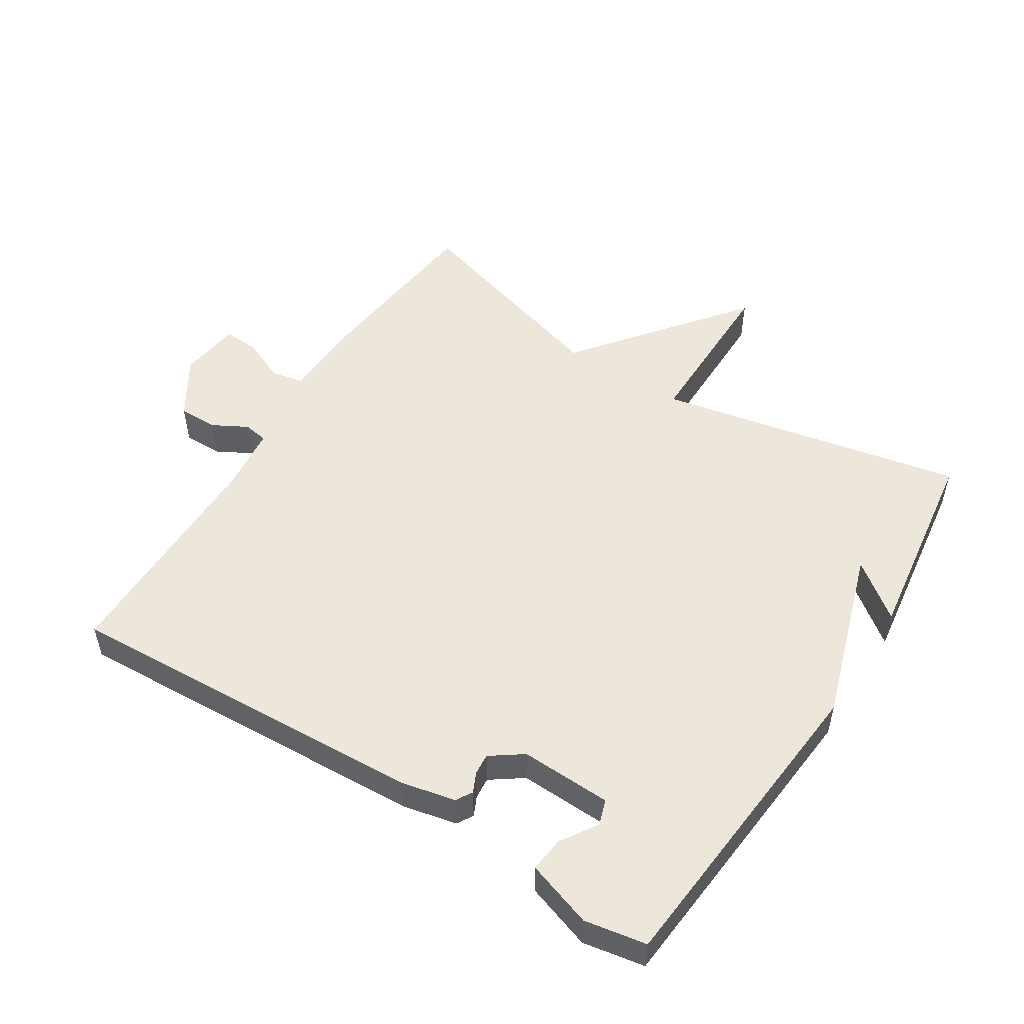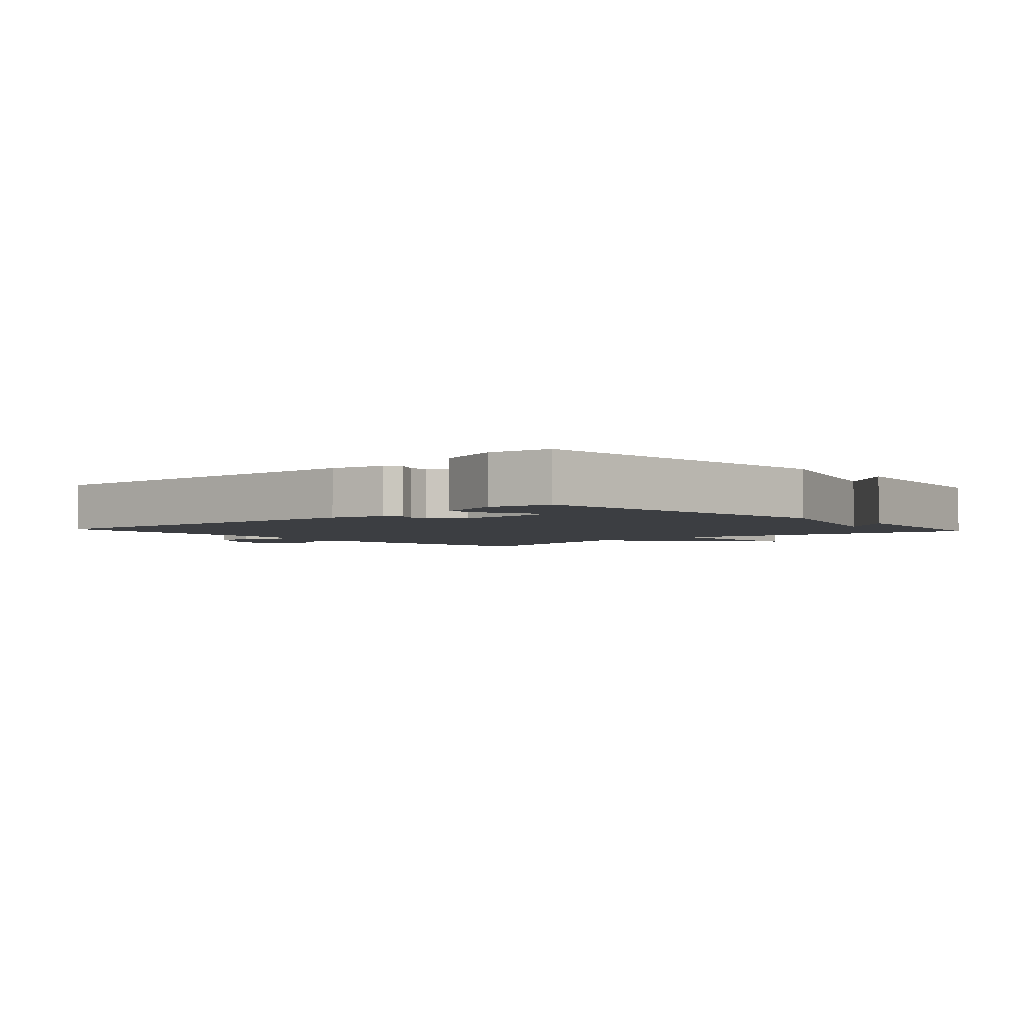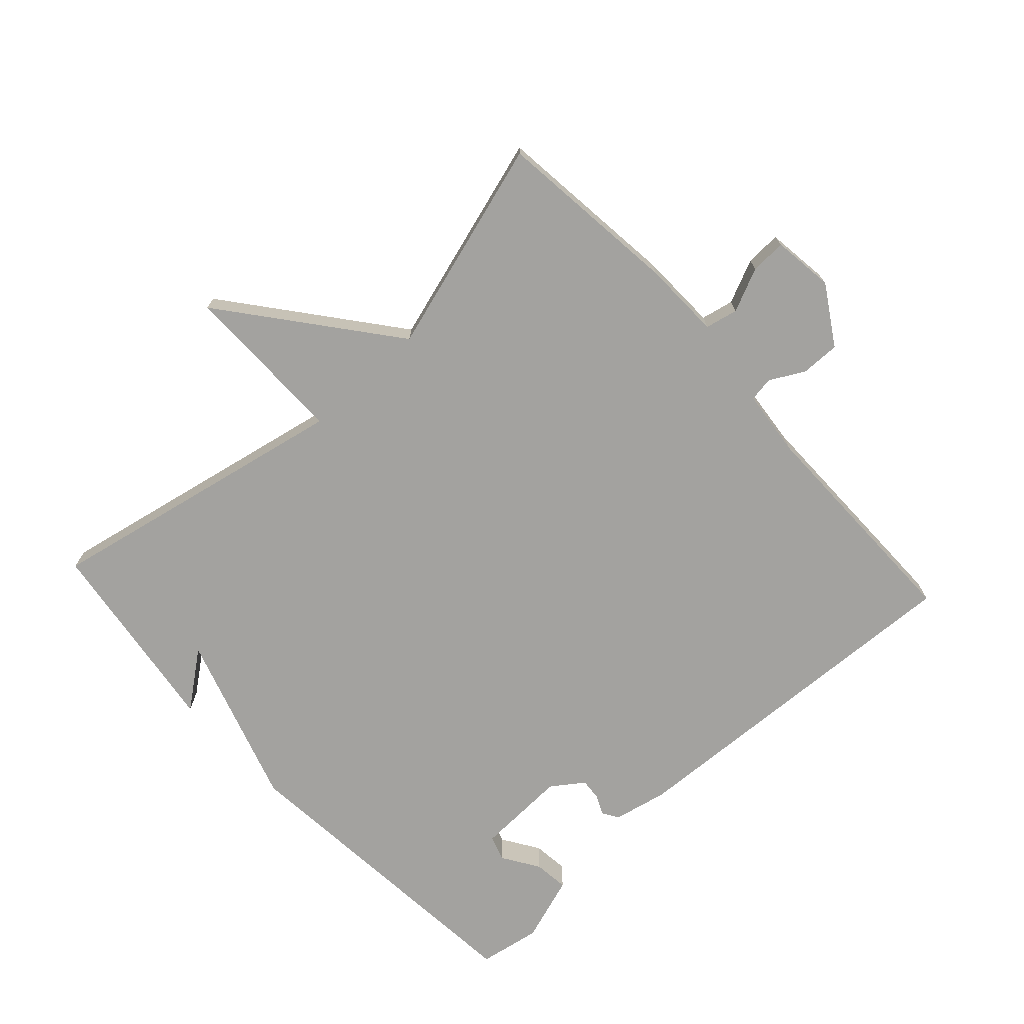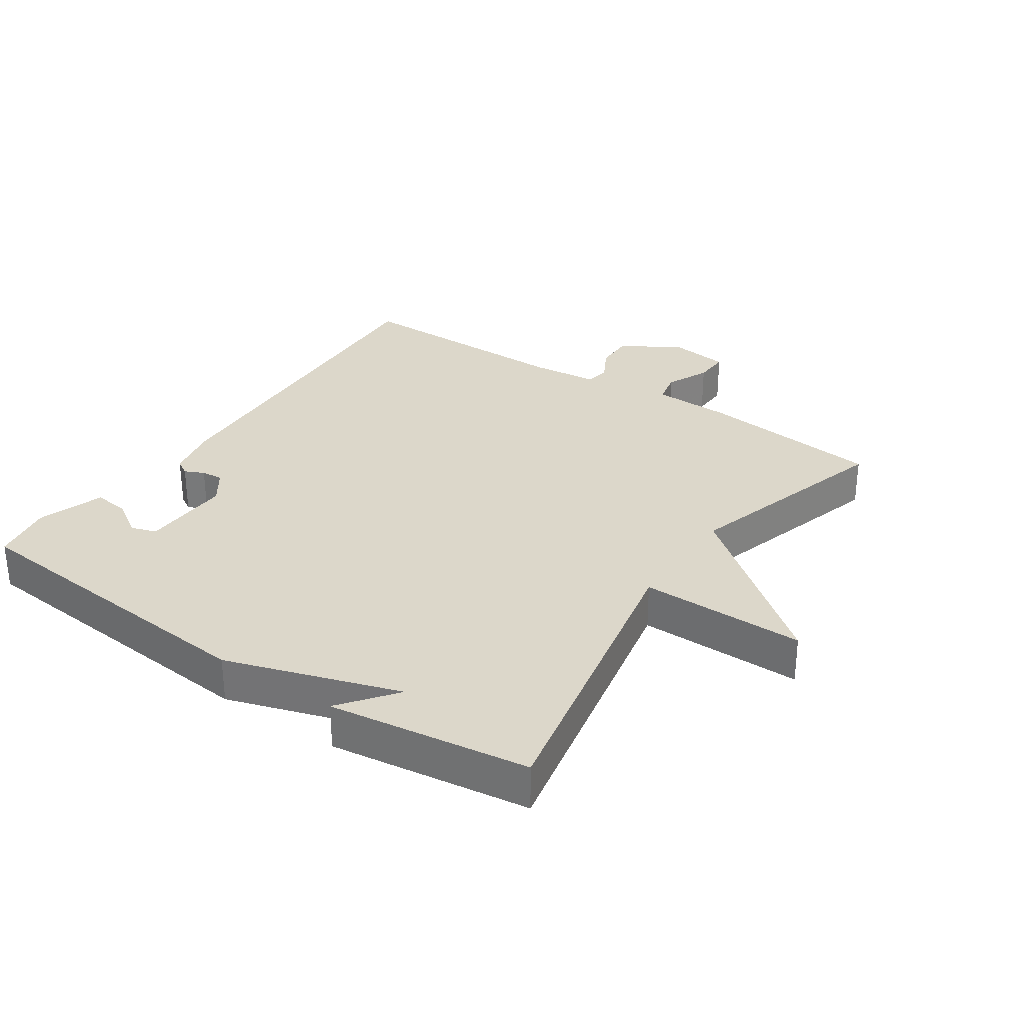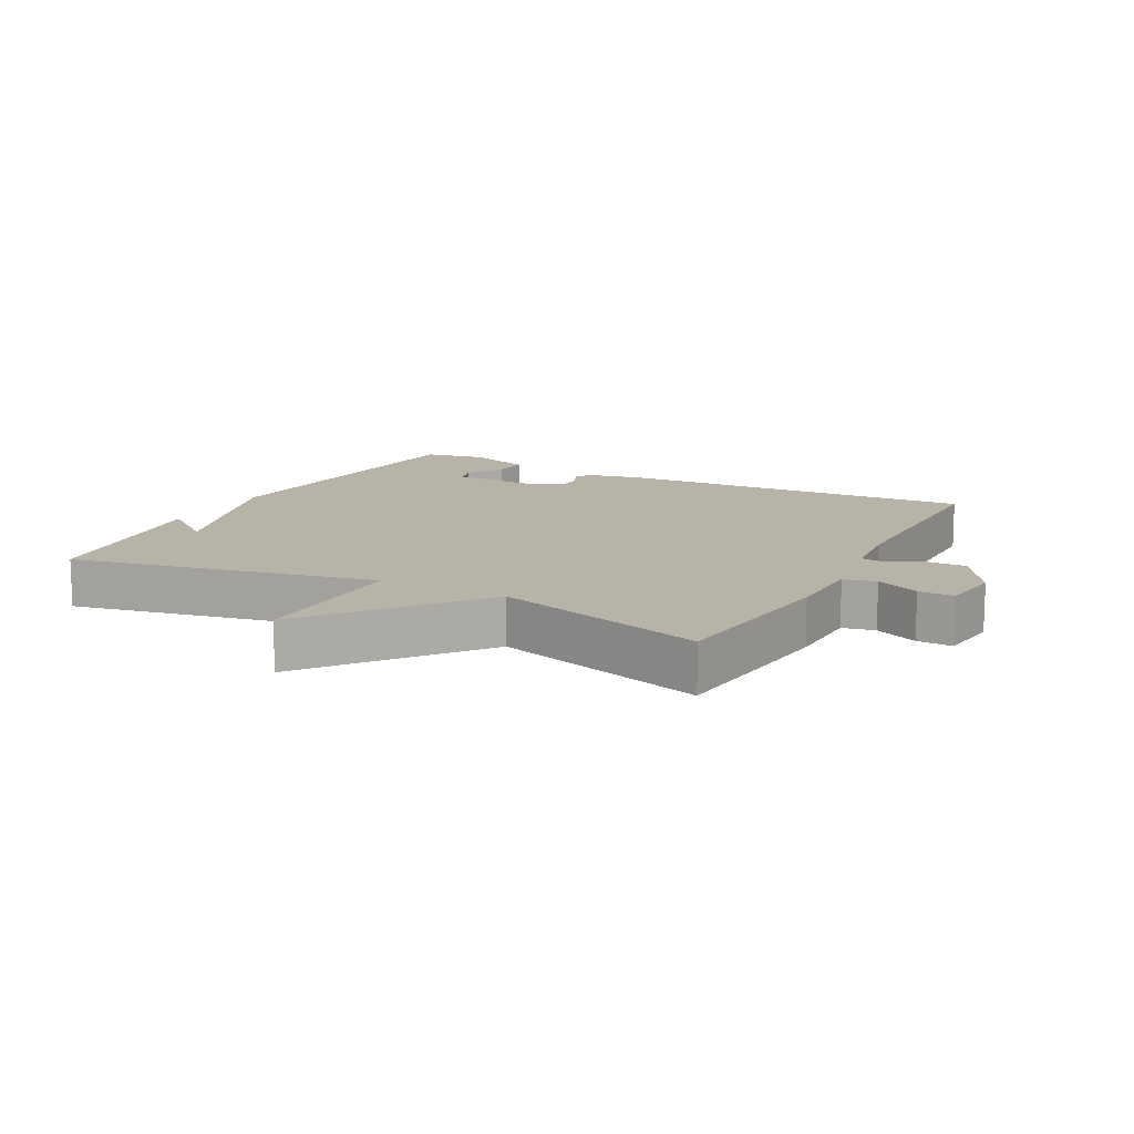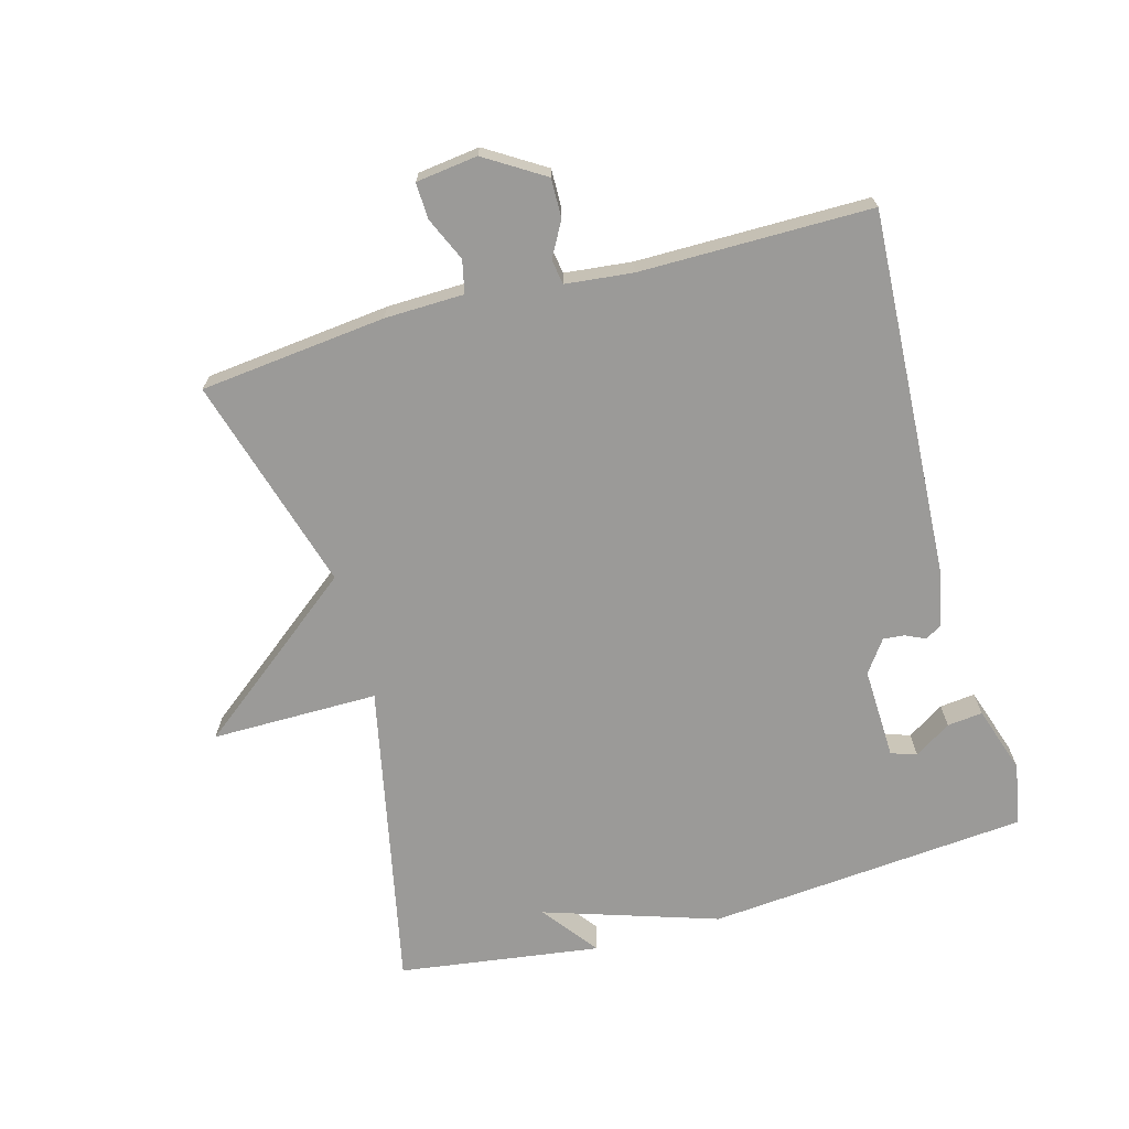
<metadata>
{"format":"obj","ext":"obj","renderer":"f3d","projection":"perspective","resolution":1024,"background":"white","views":[{"elev":52.0,"azim":32.4,"up":"+Y"},{"elev":-3.1,"azim":42.3,"up":"+Y"},{"elev":-72.4,"azim":-137.3,"up":"+Y"},{"elev":30.8,"azim":124.2,"up":"+Y"},{"elev":12.8,"azim":-152.0,"up":"+Y"},{"elev":-69.4,"azim":-74.6,"up":"+Y"}]}
</metadata>
<code>
v -0.5 0.07 0.5
v 0.062 0.07 0.47
v 0.145 0.07 0.452
v 0.16 0.07 0.427
v 0.146 0.07 0.397
v 0.143 0.07 0.364
v 0.192 0.07 0.329
v 0.332 0.07 0.334
v 0.345 0.07 0.373
v 0.309 0.07 0.429
v 0.303 0.07 0.483
v 0.405 0.07 0.517
v 0.5 0.07 0.5
v 0.543 0.07 0.009
v 0.457 0.07 -0.257
v 0.543 0.07 -0.191
v 0.5 0.07 -0.5
v 0.029 0.07 -0.403
v 0.03 0.07 -0.658
v -0.171 0.07 -0.403
v -0.5 0.07 -0.5
v -0.531 0.07 -0.216
v -0.534 0.07 -0.095
v -0.584 0.07 -0.084
v -0.651 0.07 -0.114
v -0.706 0.07 -0.116
v -0.718 0.07 -0.022
v -0.662 0.07 0.068
v -0.602 0.07 0.067
v -0.549 0.07 0.038
v -0.511 0.07 0.044
v -0.5 0.07 0.147
v -0.5 0 0.5
v 0.062 0 0.47
v 0.145 0 0.452
v 0.16 0 0.427
v 0.146 0 0.397
v 0.143 0 0.364
v 0.192 0 0.329
v 0.332 0 0.334
v 0.345 0 0.373
v 0.309 0 0.429
v 0.303 0 0.483
v 0.405 0 0.517
v 0.5 0 0.5
v 0.543 0 0.009
v 0.457 0 -0.257
v 0.543 0 -0.191
v 0.5 0 -0.5
v 0.029 0 -0.403
v 0.03 0 -0.658
v -0.171 0 -0.403
v -0.5 0 -0.5
v -0.531 0 -0.216
v -0.534 0 -0.095
v -0.584 0 -0.084
v -0.651 0 -0.114
v -0.706 0 -0.116
v -0.718 0 -0.022
v -0.662 0 0.068
v -0.602 0 0.067
v -0.549 0 0.038
v -0.511 0 0.044
v -0.5 0 0.147
f 28 29 30
f 27 28 30
f 26 27 30
f 25 26 30
f 24 25 30
f 23 24 30 31
f 22 23 31
f 21 22 31
f 20 21 31
f 20 31 32
f 19 20 32
f 18 19 32
f 15 16 17
f 32 1 2
f 18 32 2
f 17 18 2
f 15 17 2
f 11 12 13
f 10 11 13
f 9 10 13
f 13 14 15
f 9 13 15
f 8 9 15
f 2 3 4 5
f 2 5 6
f 15 2 6
f 7 8 15
f 6 7 15
f 62 61 60
f 62 60 59
f 62 59 58
f 62 58 57
f 62 57 56
f 63 62 56 55
f 63 55 54
f 63 54 53
f 63 53 52
f 64 63 52
f 64 52 51
f 64 51 50
f 49 48 47
f 34 33 64
f 34 64 50
f 34 50 49
f 34 49 47
f 45 44 43
f 45 43 42
f 45 42 41
f 47 46 45
f 47 45 41
f 47 41 40
f 37 36 35 34
f 38 37 34
f 38 34 47
f 47 40 39
f 47 39 38
f 1 33 34 2
f 2 34 35 3
f 3 35 36 4
f 4 36 37 5
f 5 37 38 6
f 6 38 39 7
f 7 39 40 8
f 8 40 41 9
f 9 41 42 10
f 10 42 43 11
f 11 43 44 12
f 12 44 45 13
f 13 45 46 14
f 14 46 47 15
f 15 47 48 16
f 16 48 49 17
f 17 49 50 18
f 18 50 51 19
f 19 51 52 20
f 20 52 53 21
f 21 53 54 22
f 22 54 55 23
f 23 55 56 24
f 24 56 57 25
f 25 57 58 26
f 26 58 59 27
f 27 59 60 28
f 28 60 61 29
f 29 61 62 30
f 30 62 63 31
f 31 63 64 32
f 32 64 33 1

</code>
